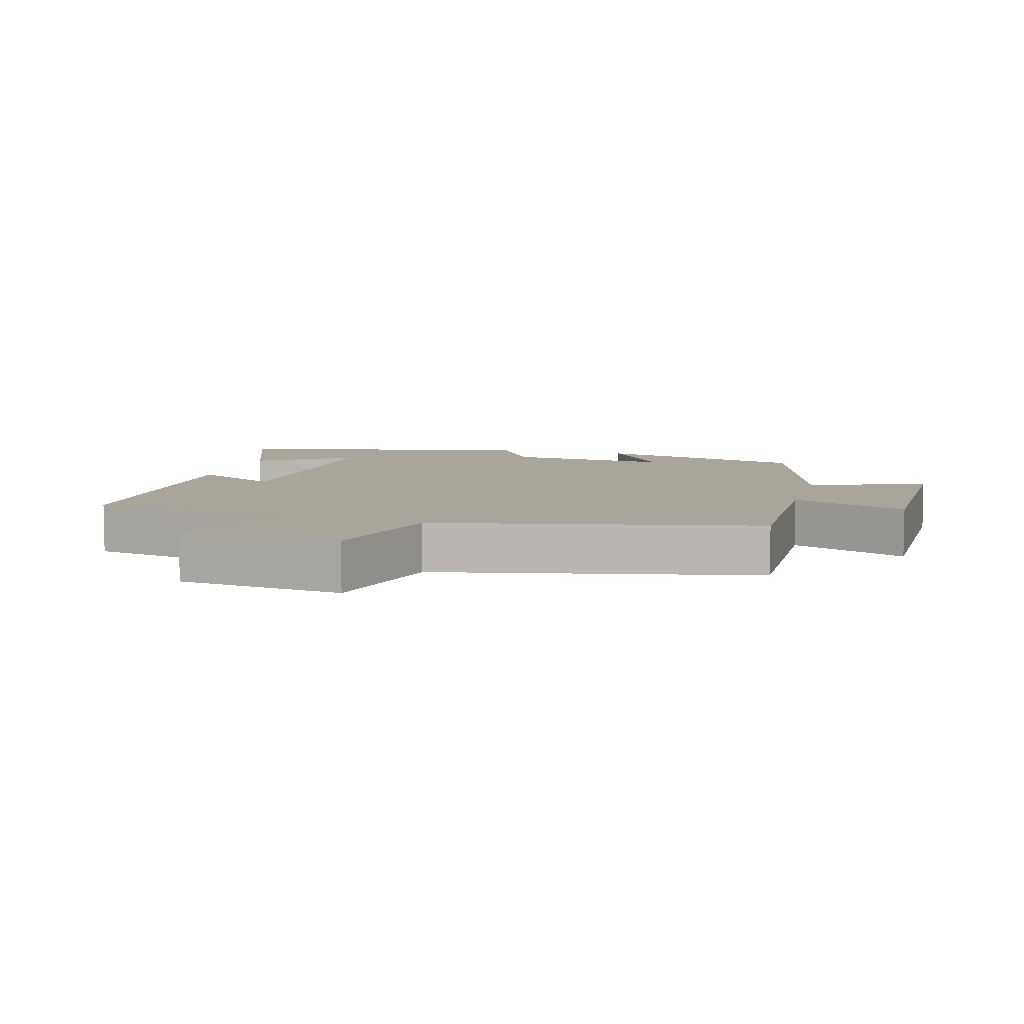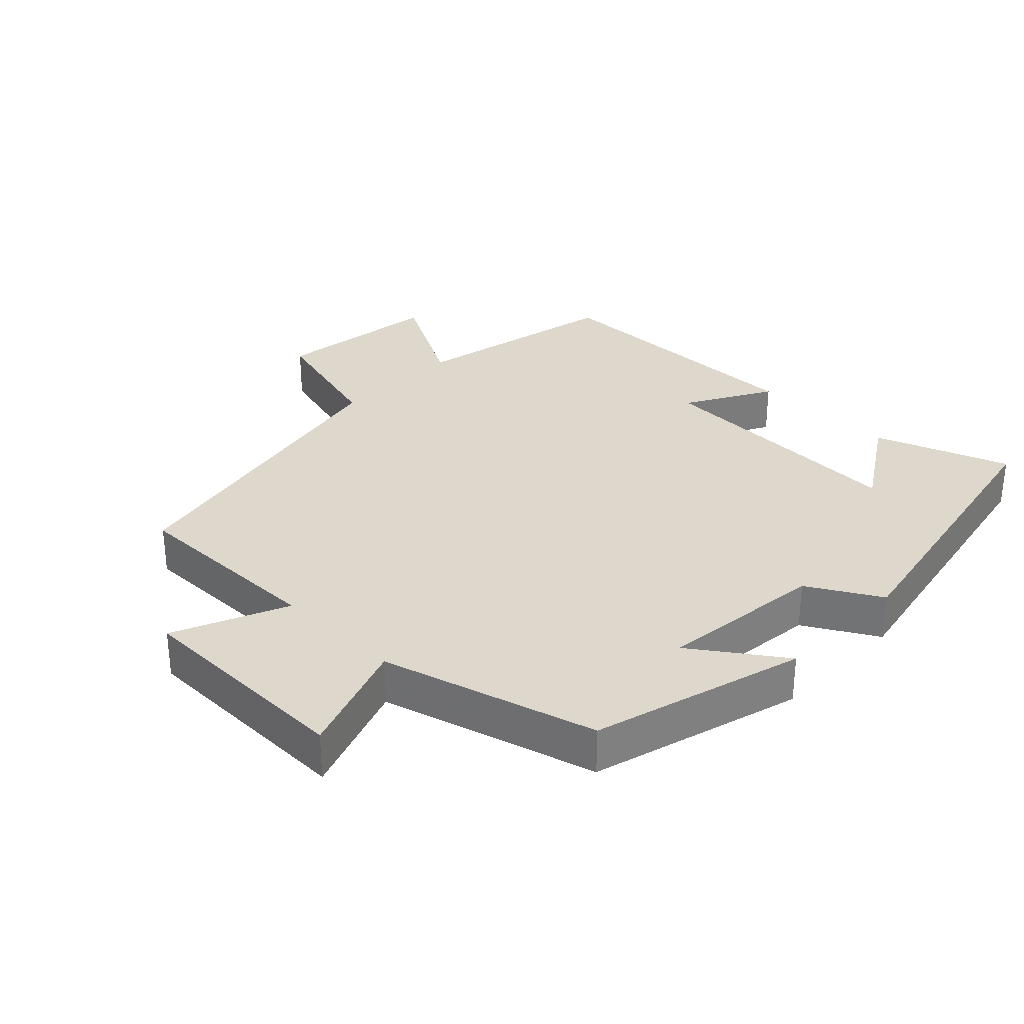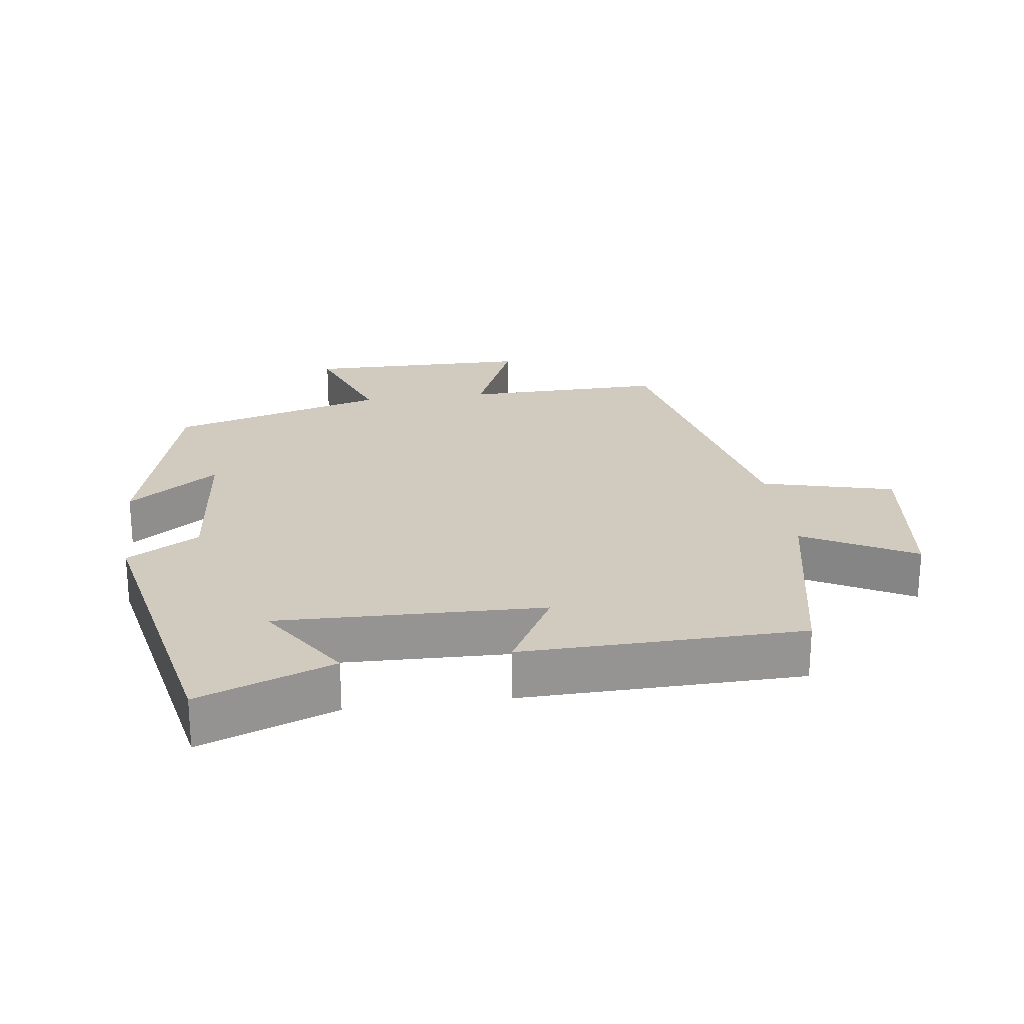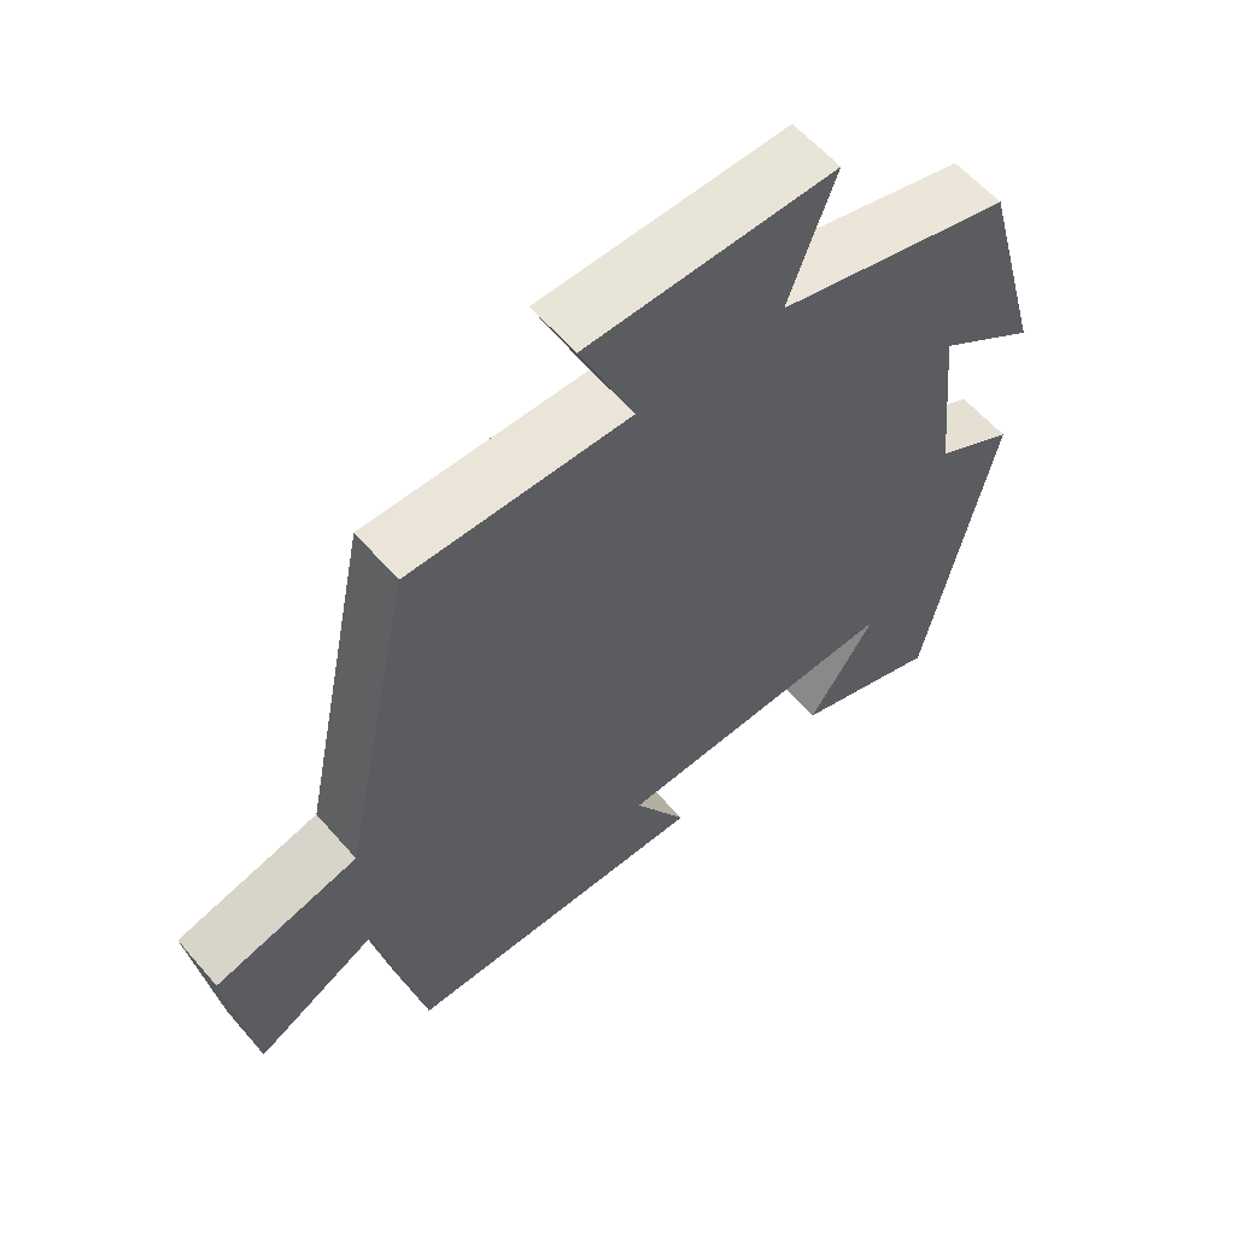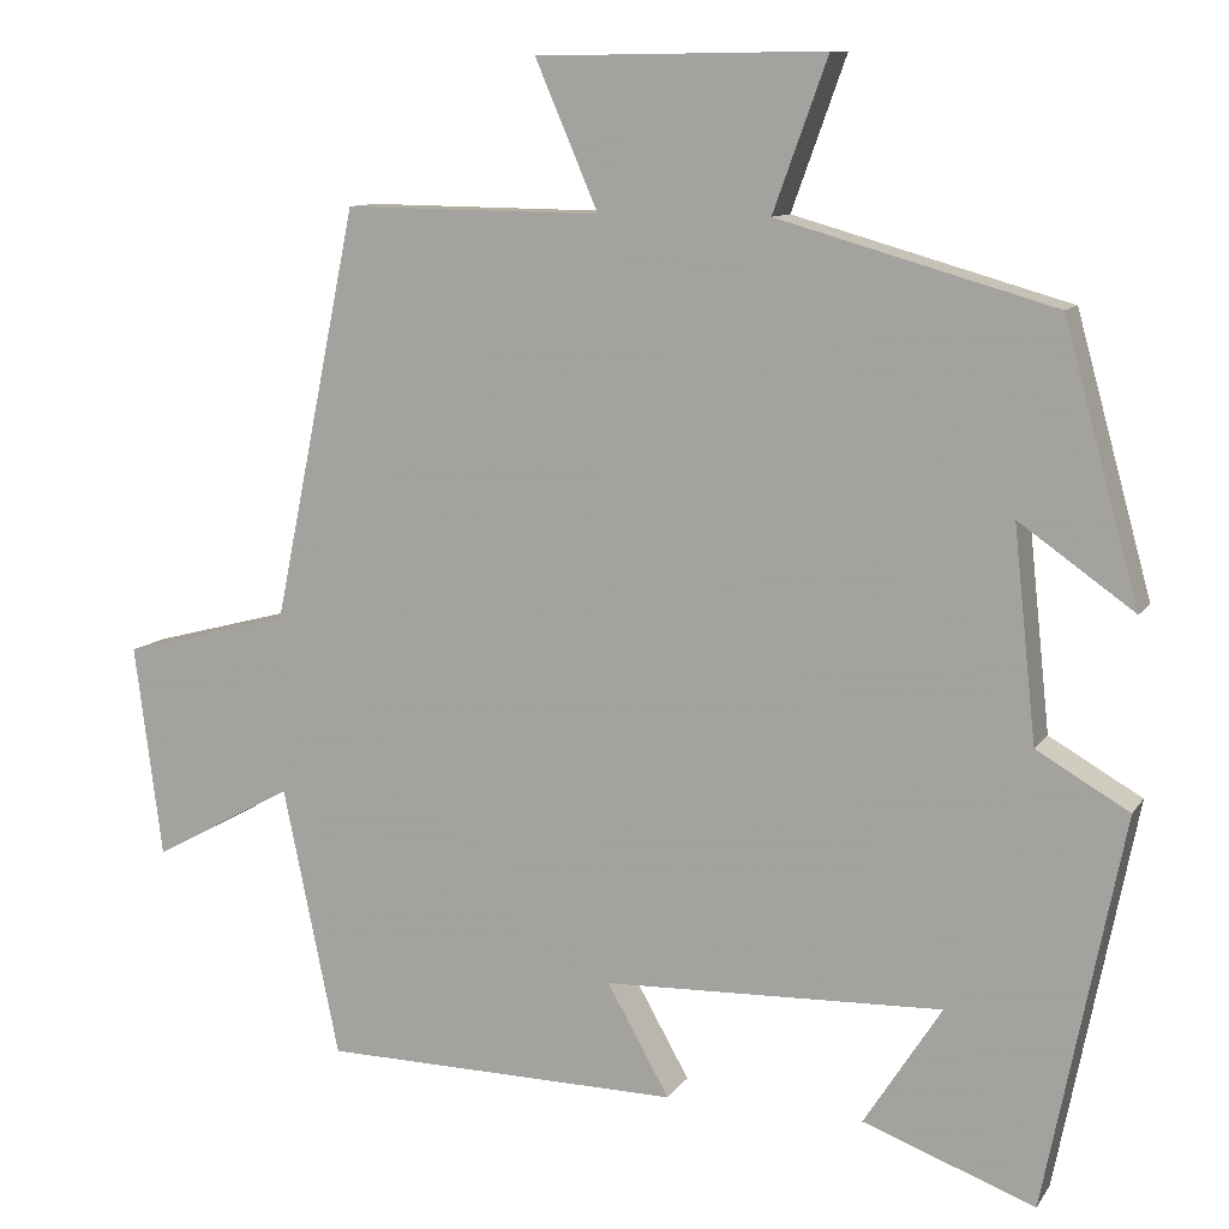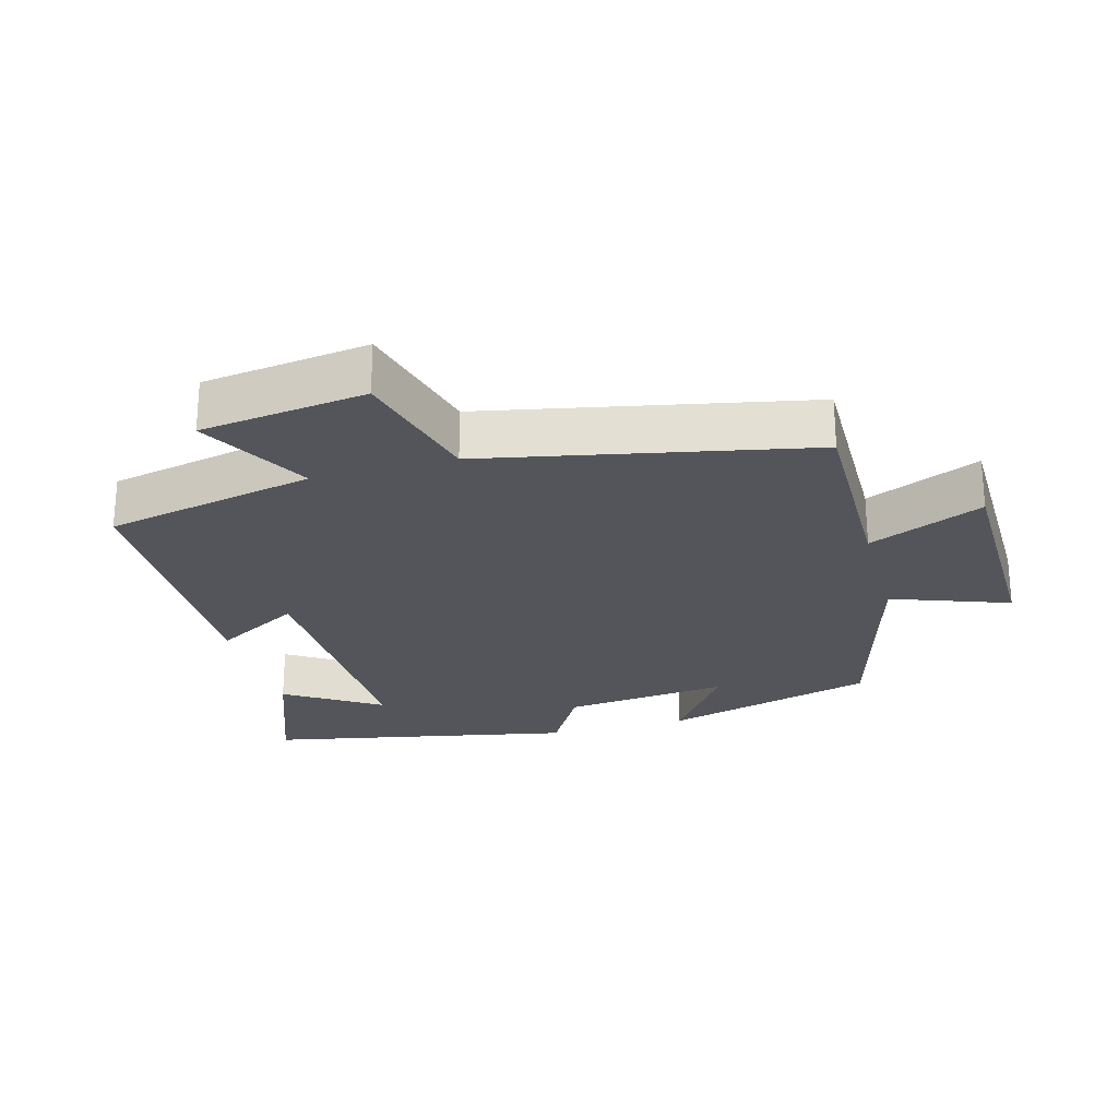
<metadata>
{"format":"obj","ext":"obj","renderer":"f3d","projection":"perspective","resolution":1024,"background":"white","views":[{"elev":7.5,"azim":-75.0,"up":"+Y"},{"elev":31.5,"azim":44.4,"up":"+Y"},{"elev":23.3,"azim":172.0,"up":"+Y"},{"elev":59.6,"azim":-40.6,"up":"+Z"},{"elev":10.3,"azim":20.2,"up":"+Z"},{"elev":-25.0,"azim":-74.5,"up":"+Y"}]}
</metadata>
<code>
v -0.402 0.07 0.504
v -0.104 0.07 0.5
v -0.177 0.07 0.67
v 0.157 0.07 0.674
v 0.094 0.07 0.5
v 0.413 0.07 0.409
v 0.5 0.07 0.093
v 0.367 0.07 0.187
v 0.393 0.07 -0.059
v 0.5 0.07 -0.121
v 0.409 0.07 -0.574
v 0.21 0.07 -0.5
v 0.3 0.07 -0.36
v -0.092 0.07 -0.372
v -0.02 0.07 -0.5
v -0.435 0.07 -0.493
v -0.5 0.07 -0.181
v -0.663 0.07 -0.27
v -0.695 0.07 -0.024
v -0.5 0.07 0.027
v -0.402 0 0.504
v -0.104 0 0.5
v -0.177 0 0.67
v 0.157 0 0.674
v 0.094 0 0.5
v 0.413 0 0.409
v 0.5 0 0.093
v 0.367 0 0.187
v 0.393 0 -0.059
v 0.5 0 -0.121
v 0.409 0 -0.574
v 0.21 0 -0.5
v 0.3 0 -0.36
v -0.092 0 -0.372
v -0.02 0 -0.5
v -0.435 0 -0.493
v -0.5 0 -0.181
v -0.663 0 -0.27
v -0.695 0 -0.024
v -0.5 0 0.027
f 17 18 19 20
f 16 17 20
f 15 16 20
f 14 15 20
f 20 1 2
f 14 20 2
f 13 14 2
f 10 11 12 13
f 9 10 13
f 13 2 3
f 9 13 3
f 8 9 3
f 5 6 7 8
f 5 8 3
f 3 4 5
f 40 39 38 37
f 40 37 36
f 40 36 35
f 40 35 34
f 22 21 40
f 22 40 34
f 22 34 33
f 33 32 31 30
f 33 30 29
f 23 22 33
f 23 33 29
f 23 29 28
f 28 27 26 25
f 23 28 25
f 25 24 23
f 1 21 22 2
f 2 22 23 3
f 3 23 24 4
f 4 24 25 5
f 5 25 26 6
f 6 26 27 7
f 7 27 28 8
f 8 28 29 9
f 9 29 30 10
f 10 30 31 11
f 11 31 32 12
f 12 32 33 13
f 13 33 34 14
f 14 34 35 15
f 15 35 36 16
f 16 36 37 17
f 17 37 38 18
f 18 38 39 19
f 19 39 40 20
f 20 40 21 1

</code>
